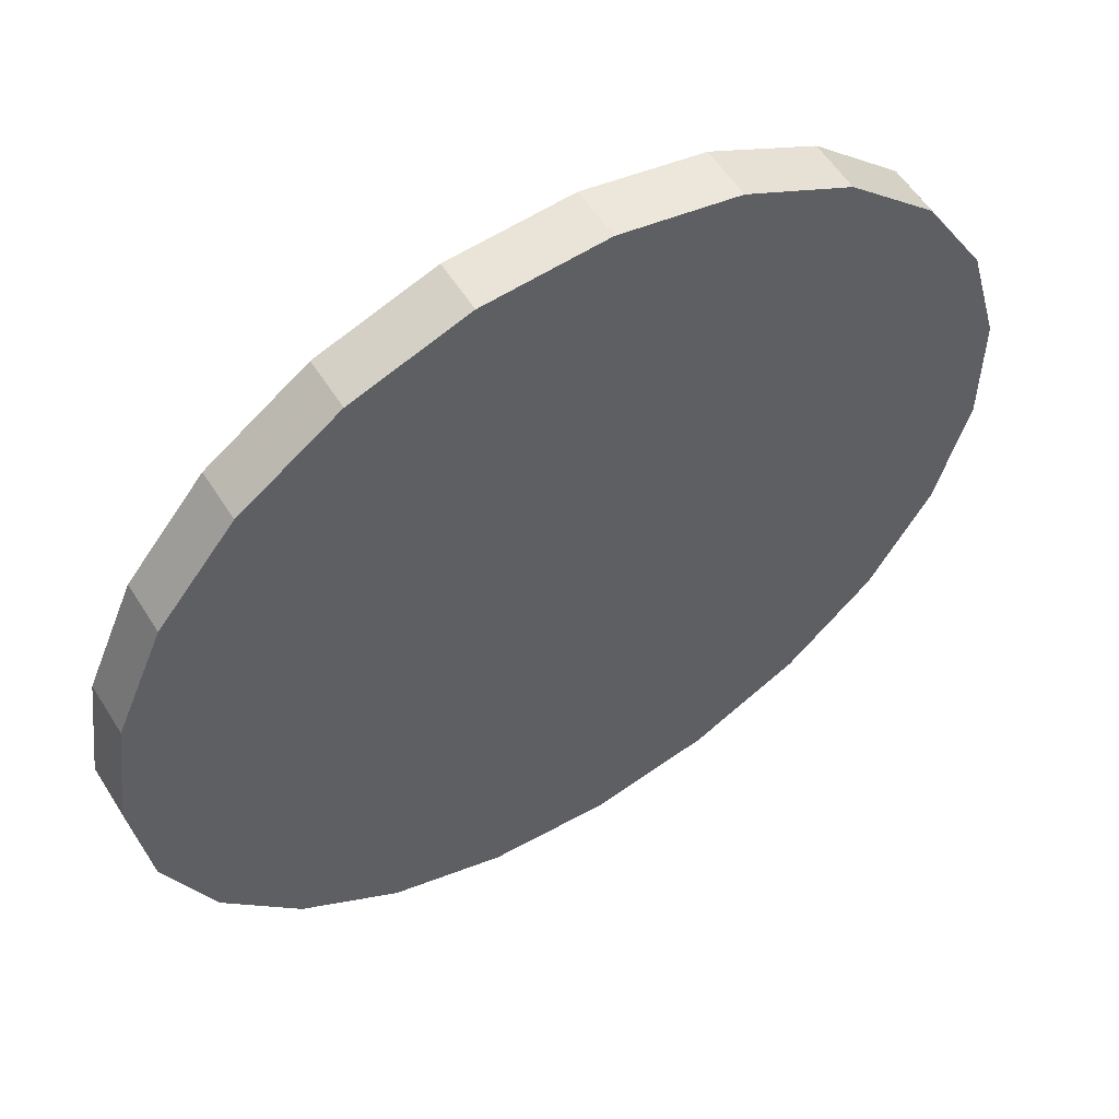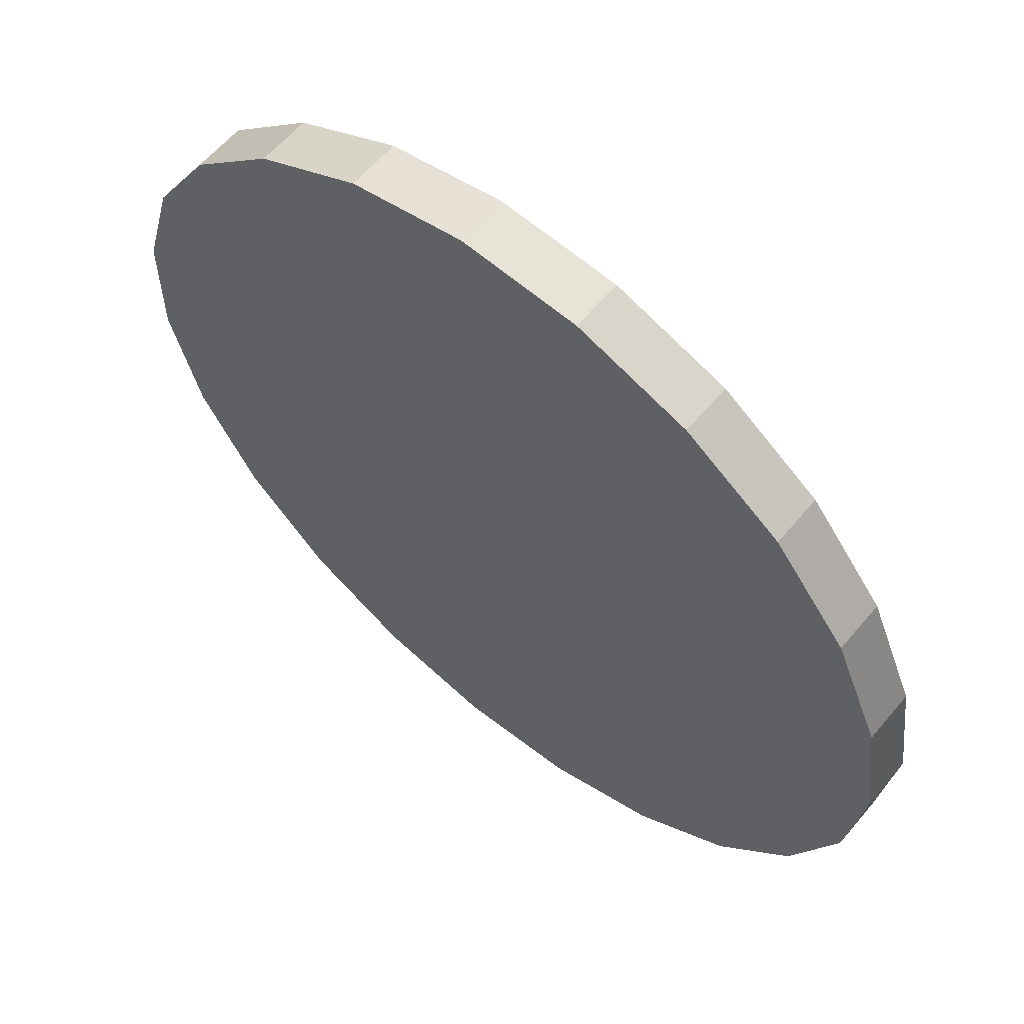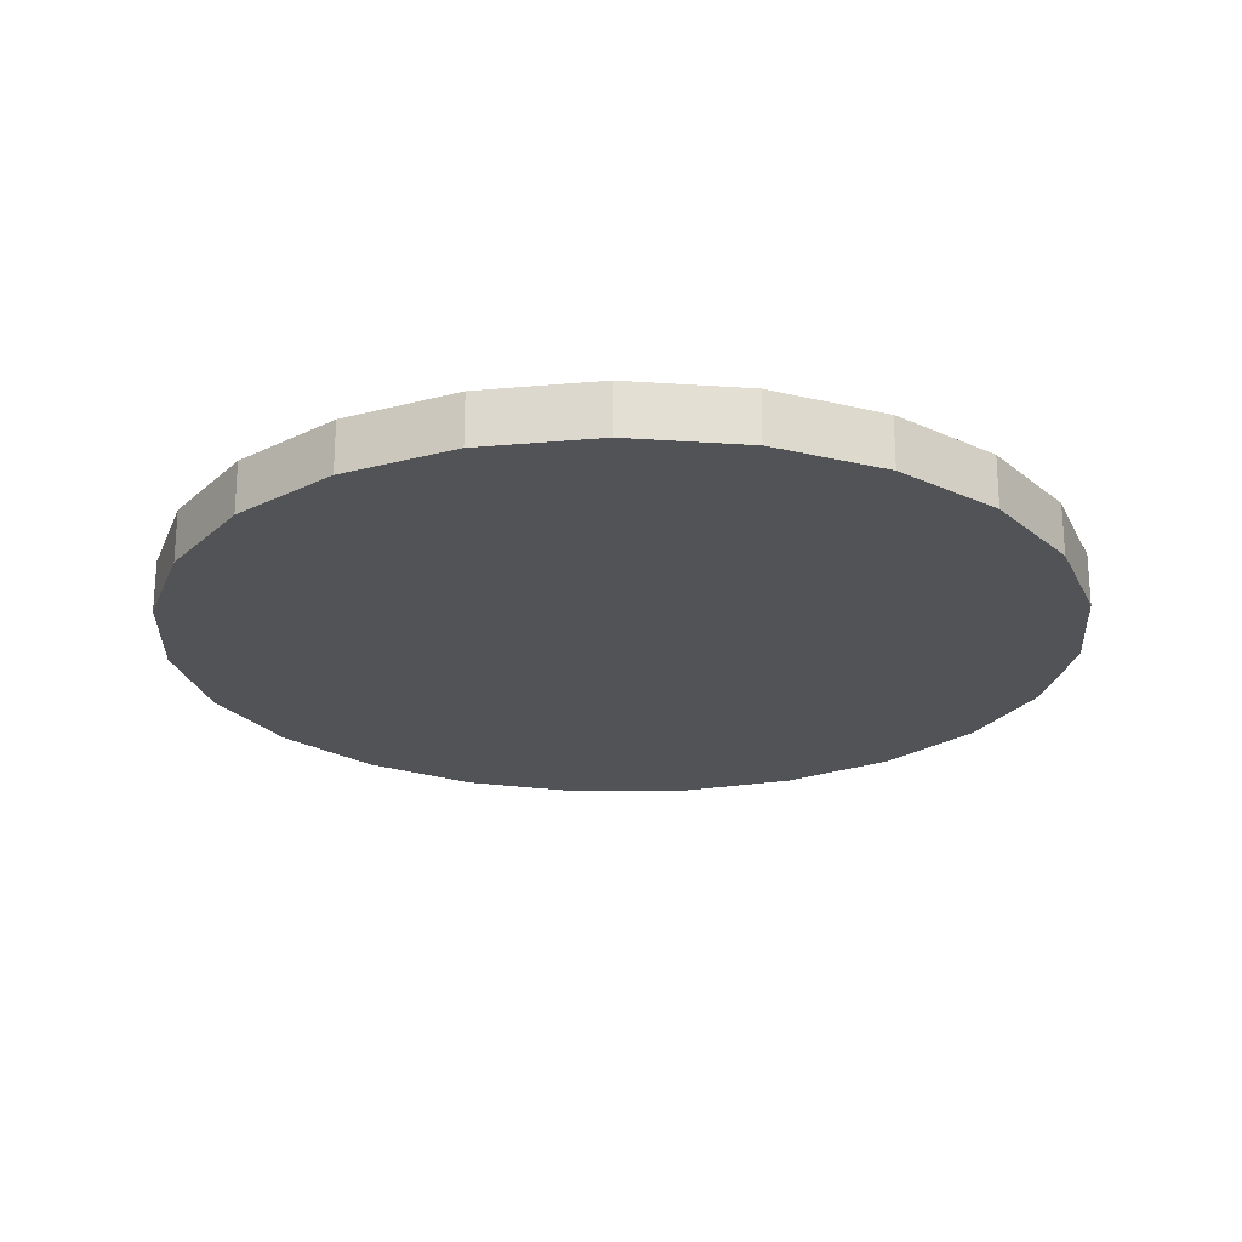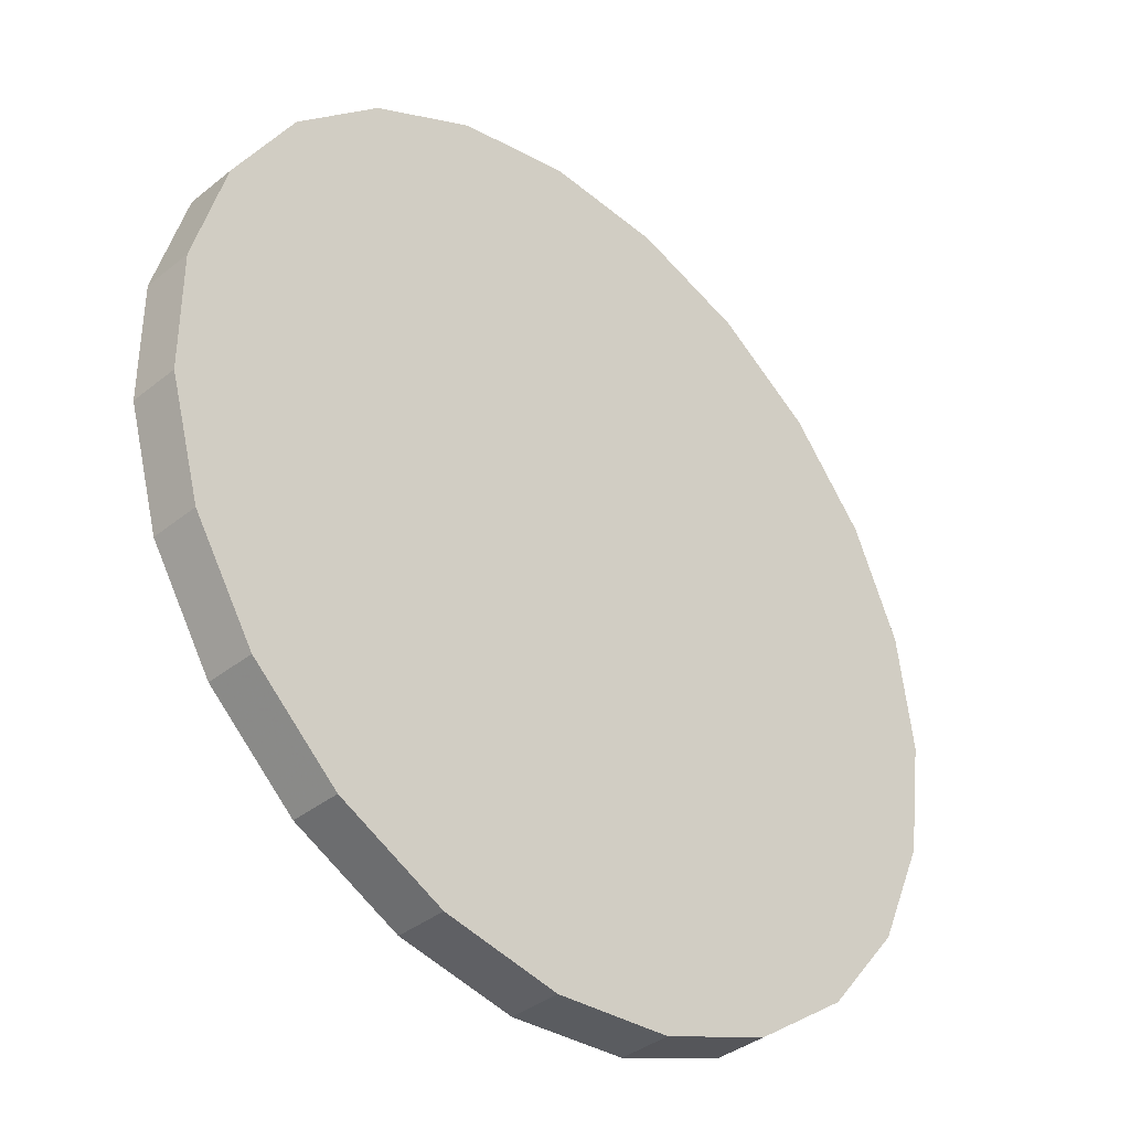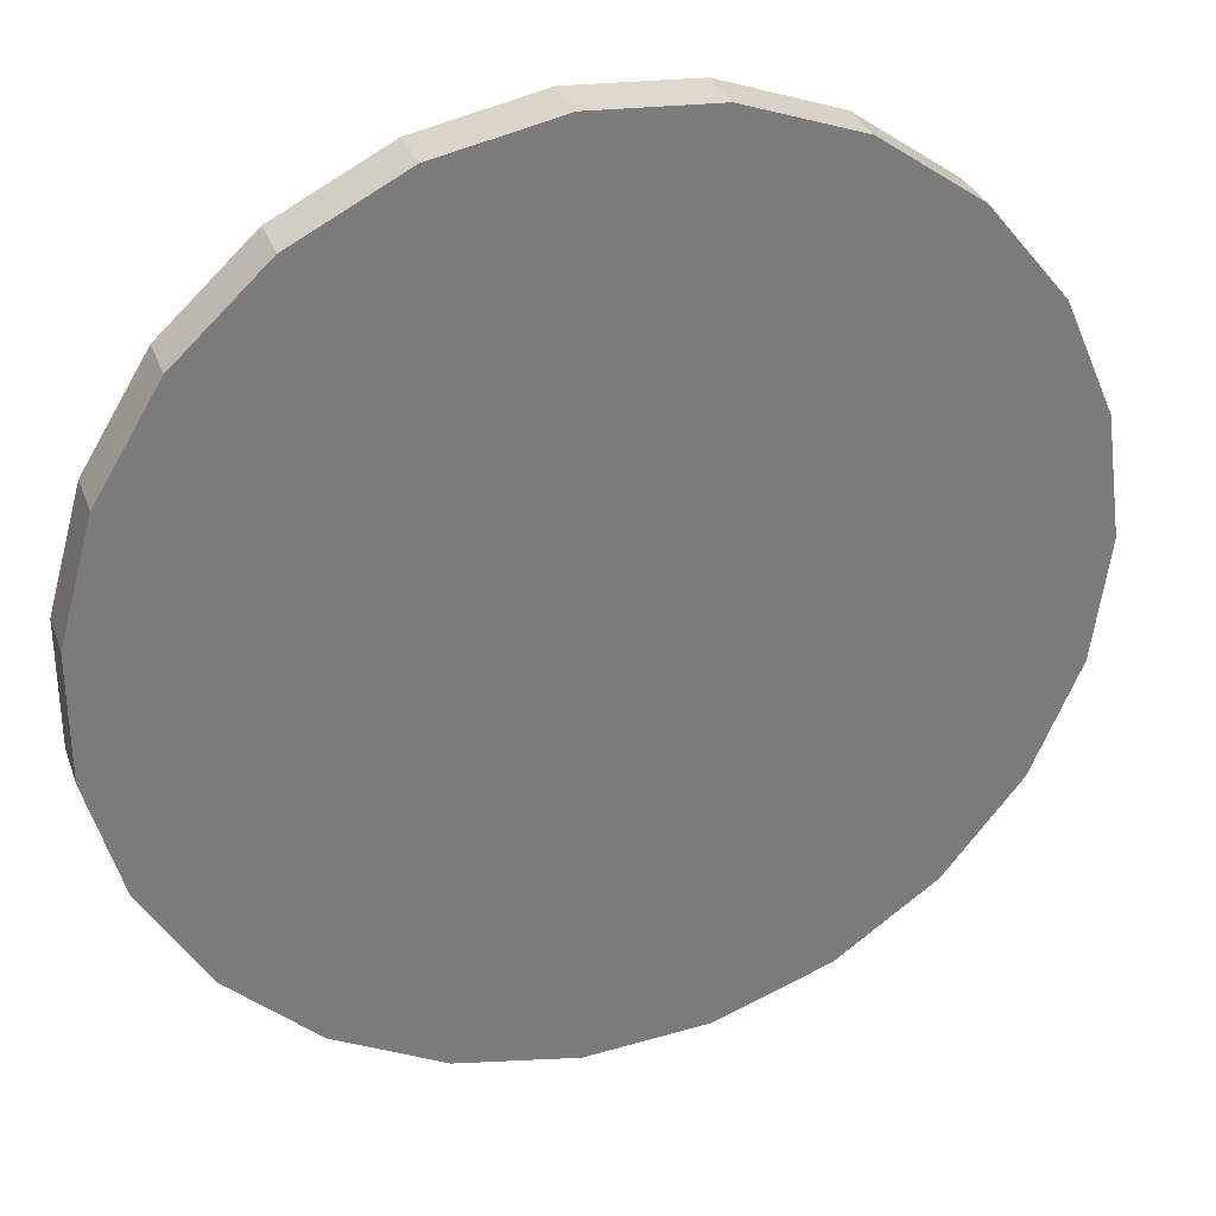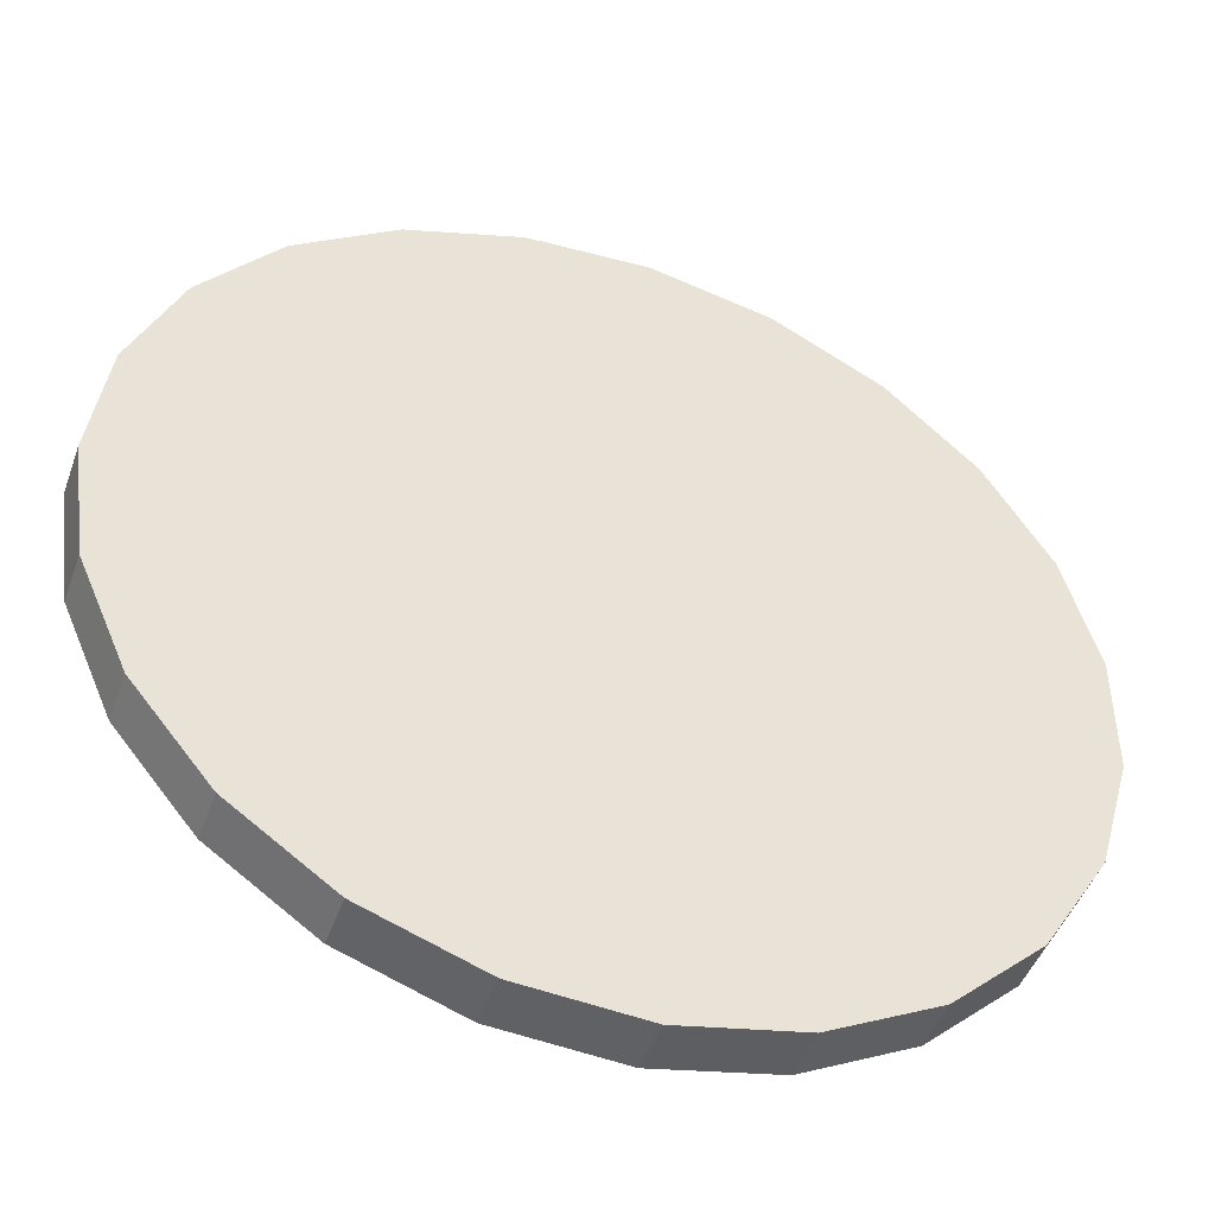
<metadata>
{"format":"obj","ext":"obj","renderer":"f3d","projection":"perspective","resolution":1024,"background":"white","views":[{"elev":56.4,"azim":148.3,"up":"+Y"},{"elev":60.4,"azim":39.8,"up":"+Y"},{"elev":-22.4,"azim":-128.1,"up":"+Z"},{"elev":-37.3,"azim":-44.2,"up":"+Y"},{"elev":31.7,"azim":-18.1,"up":"+Y"},{"elev":-47.1,"azim":160.6,"up":"+Y"}]}
</metadata>
<code>
v 1.108e-16 6.442e-17 0.05761
v 1.108e-16 6.442e-17 -0.05761
v 0.9983 6.442e-17 0.05761
v 0.9613 0.2693 0.05761
v 0.853 0.5187 0.05761
v 0.6814 0.7296 0.05761
v 0.4593 0.8864 0.05761
v 0.2031 0.9775 0.05761
v -0.06813 0.996 0.05761
v -0.3343 0.9407 0.05761
v -0.5757 0.8156 0.05761
v -0.7744 0.63 0.05761
v -0.9157 0.3977 0.05761
v -0.989 0.1359 0.05761
v -0.989 -0.1359 0.05761
v -0.9157 -0.3977 0.05761
v -0.7744 -0.63 0.05761
v -0.5757 -0.8156 0.05761
v -0.3343 -0.9407 0.05761
v -0.06813 -0.996 0.05761
v 0.2031 -0.9775 0.05761
v 0.4593 -0.8864 0.05761
v 0.6814 -0.7296 0.05761
v 0.853 -0.5187 0.05761
v 0.9613 -0.2693 0.05761
v 0.9983 6.442e-17 0.0288
v 0.9613 0.2693 0.0288
v 0.853 0.5187 0.0288
v 0.6814 0.7296 0.0288
v 0.4593 0.8864 0.0288
v 0.2031 0.9775 0.0288
v -0.06813 0.996 0.0288
v -0.3343 0.9407 0.0288
v -0.5757 0.8156 0.0288
v -0.7744 0.63 0.0288
v -0.9157 0.3977 0.0288
v -0.989 0.1359 0.0288
v -0.989 -0.1359 0.0288
v -0.9157 -0.3977 0.0288
v -0.7744 -0.63 0.0288
v -0.5757 -0.8156 0.0288
v -0.3343 -0.9407 0.0288
v -0.06813 -0.996 0.0288
v 0.2031 -0.9775 0.0288
v 0.4593 -0.8864 0.0288
v 0.6814 -0.7296 0.0288
v 0.853 -0.5187 0.0288
v 0.9613 -0.2693 0.0288
v 0.9983 6.442e-17 -5.921e-19
v 0.9613 0.2693 -5.921e-19
v 0.853 0.5187 -5.921e-19
v 0.6814 0.7296 -5.921e-19
v 0.4593 0.8864 -5.921e-19
v 0.2031 0.9775 -5.921e-19
v -0.06813 0.996 -5.921e-19
v -0.3343 0.9407 -5.921e-19
v -0.5757 0.8156 -5.921e-19
v -0.7744 0.63 -5.921e-19
v -0.9157 0.3977 -5.921e-19
v -0.989 0.1359 -5.921e-19
v -0.989 -0.1359 -5.921e-19
v -0.9157 -0.3977 -5.921e-19
v -0.7744 -0.63 -5.921e-19
v -0.5757 -0.8156 -5.921e-19
v -0.3343 -0.9407 -5.921e-19
v -0.06813 -0.996 -5.921e-19
v 0.2031 -0.9775 -5.921e-19
v 0.4593 -0.8864 -5.921e-19
v 0.6814 -0.7296 -5.921e-19
v 0.853 -0.5187 -5.921e-19
v 0.9613 -0.2693 -5.921e-19
v 0.9983 6.442e-17 -0.0288
v 0.9613 0.2693 -0.0288
v 0.853 0.5187 -0.0288
v 0.6814 0.7296 -0.0288
v 0.4593 0.8864 -0.0288
v 0.2031 0.9775 -0.0288
v -0.06813 0.996 -0.0288
v -0.3343 0.9407 -0.0288
v -0.5757 0.8156 -0.0288
v -0.7744 0.63 -0.0288
v -0.9157 0.3977 -0.0288
v -0.989 0.1359 -0.0288
v -0.989 -0.1359 -0.0288
v -0.9157 -0.3977 -0.0288
v -0.7744 -0.63 -0.0288
v -0.5757 -0.8156 -0.0288
v -0.3343 -0.9407 -0.0288
v -0.06813 -0.996 -0.0288
v 0.2031 -0.9775 -0.0288
v 0.4593 -0.8864 -0.0288
v 0.6814 -0.7296 -0.0288
v 0.853 -0.5187 -0.0288
v 0.9613 -0.2693 -0.0288
v 0.9983 6.442e-17 -0.05761
v 0.9613 0.2693 -0.05761
v 0.853 0.5187 -0.05761
v 0.6814 0.7296 -0.05761
v 0.4593 0.8864 -0.05761
v 0.2031 0.9775 -0.05761
v -0.06813 0.996 -0.05761
v -0.3343 0.9407 -0.05761
v -0.5757 0.8156 -0.05761
v -0.7744 0.63 -0.05761
v -0.9157 0.3977 -0.05761
v -0.989 0.1359 -0.05761
v -0.989 -0.1359 -0.05761
v -0.9157 -0.3977 -0.05761
v -0.7744 -0.63 -0.05761
v -0.5757 -0.8156 -0.05761
v -0.3343 -0.9407 -0.05761
v -0.06813 -0.996 -0.05761
v 0.2031 -0.9775 -0.05761
v 0.4593 -0.8864 -0.05761
v 0.6814 -0.7296 -0.05761
v 0.853 -0.5187 -0.05761
v 0.9613 -0.2693 -0.05761
f 1 3 4
f 2 96 95
f 1 4 5
f 2 97 96
f 1 5 6
f 2 98 97
f 1 6 7
f 2 99 98
f 1 7 8
f 2 100 99
f 1 8 9
f 2 101 100
f 1 9 10
f 2 102 101
f 1 10 11
f 2 103 102
f 1 11 12
f 2 104 103
f 1 12 13
f 2 105 104
f 1 13 14
f 2 106 105
f 1 14 15
f 2 107 106
f 1 15 16
f 2 108 107
f 1 16 17
f 2 109 108
f 1 17 18
f 2 110 109
f 1 18 19
f 2 111 110
f 1 19 20
f 2 112 111
f 1 20 21
f 2 113 112
f 1 21 22
f 2 114 113
f 1 22 23
f 2 115 114
f 1 23 24
f 2 116 115
f 1 24 25
f 2 117 116
f 1 25 3
f 2 95 117
f 26 4 3
f 26 27 4
f 27 5 4
f 27 28 5
f 28 6 5
f 28 29 6
f 29 7 6
f 29 30 7
f 30 8 7
f 30 31 8
f 31 9 8
f 31 32 9
f 32 10 9
f 32 33 10
f 33 11 10
f 33 34 11
f 34 12 11
f 34 35 12
f 35 13 12
f 35 36 13
f 36 14 13
f 36 37 14
f 37 15 14
f 37 38 15
f 38 16 15
f 38 39 16
f 39 17 16
f 39 40 17
f 40 18 17
f 40 41 18
f 41 19 18
f 41 42 19
f 42 20 19
f 42 43 20
f 43 21 20
f 43 44 21
f 44 22 21
f 44 45 22
f 45 23 22
f 45 46 23
f 46 24 23
f 46 47 24
f 47 25 24
f 47 48 25
f 48 3 25
f 48 26 3
f 49 27 26
f 49 50 27
f 50 28 27
f 50 51 28
f 51 29 28
f 51 52 29
f 52 30 29
f 52 53 30
f 53 31 30
f 53 54 31
f 54 32 31
f 54 55 32
f 55 33 32
f 55 56 33
f 56 34 33
f 56 57 34
f 57 35 34
f 57 58 35
f 58 36 35
f 58 59 36
f 59 37 36
f 59 60 37
f 60 38 37
f 60 61 38
f 61 39 38
f 61 62 39
f 62 40 39
f 62 63 40
f 63 41 40
f 63 64 41
f 64 42 41
f 64 65 42
f 65 43 42
f 65 66 43
f 66 44 43
f 66 67 44
f 67 45 44
f 67 68 45
f 68 46 45
f 68 69 46
f 69 47 46
f 69 70 47
f 70 48 47
f 70 71 48
f 71 26 48
f 71 49 26
f 72 50 49
f 72 73 50
f 73 51 50
f 73 74 51
f 74 52 51
f 74 75 52
f 75 53 52
f 75 76 53
f 76 54 53
f 76 77 54
f 77 55 54
f 77 78 55
f 78 56 55
f 78 79 56
f 79 57 56
f 79 80 57
f 80 58 57
f 80 81 58
f 81 59 58
f 81 82 59
f 82 60 59
f 82 83 60
f 83 61 60
f 83 84 61
f 84 62 61
f 84 85 62
f 85 63 62
f 85 86 63
f 86 64 63
f 86 87 64
f 87 65 64
f 87 88 65
f 88 66 65
f 88 89 66
f 89 67 66
f 89 90 67
f 90 68 67
f 90 91 68
f 91 69 68
f 91 92 69
f 92 70 69
f 92 93 70
f 93 71 70
f 93 94 71
f 94 49 71
f 94 72 49
f 95 73 72
f 95 96 73
f 96 74 73
f 96 97 74
f 97 75 74
f 97 98 75
f 98 76 75
f 98 99 76
f 99 77 76
f 99 100 77
f 100 78 77
f 100 101 78
f 101 79 78
f 101 102 79
f 102 80 79
f 102 103 80
f 103 81 80
f 103 104 81
f 104 82 81
f 104 105 82
f 105 83 82
f 105 106 83
f 106 84 83
f 106 107 84
f 107 85 84
f 107 108 85
f 108 86 85
f 108 109 86
f 109 87 86
f 109 110 87
f 110 88 87
f 110 111 88
f 111 89 88
f 111 112 89
f 112 90 89
f 112 113 90
f 113 91 90
f 113 114 91
f 114 92 91
f 114 115 92
f 115 93 92
f 115 116 93
f 116 94 93
f 116 117 94
f 117 72 94
f 117 95 72

</code>
